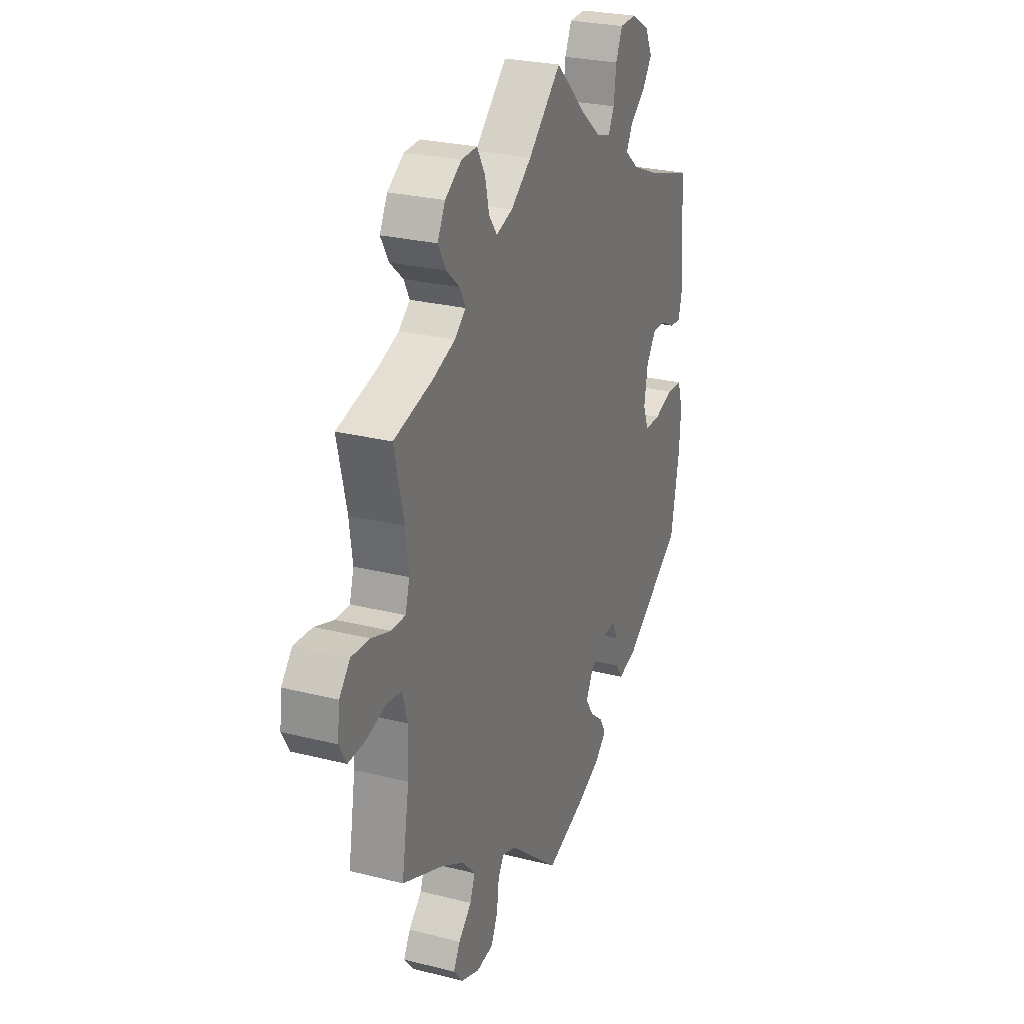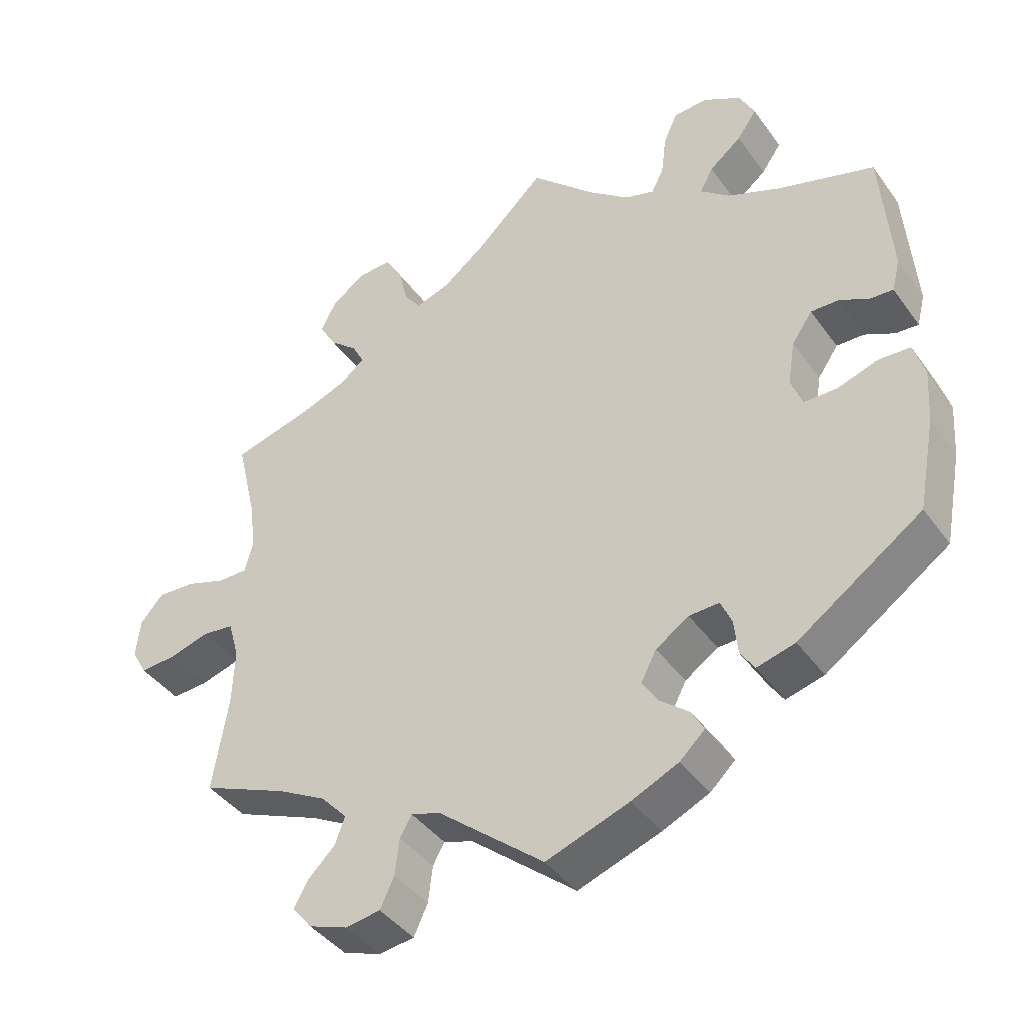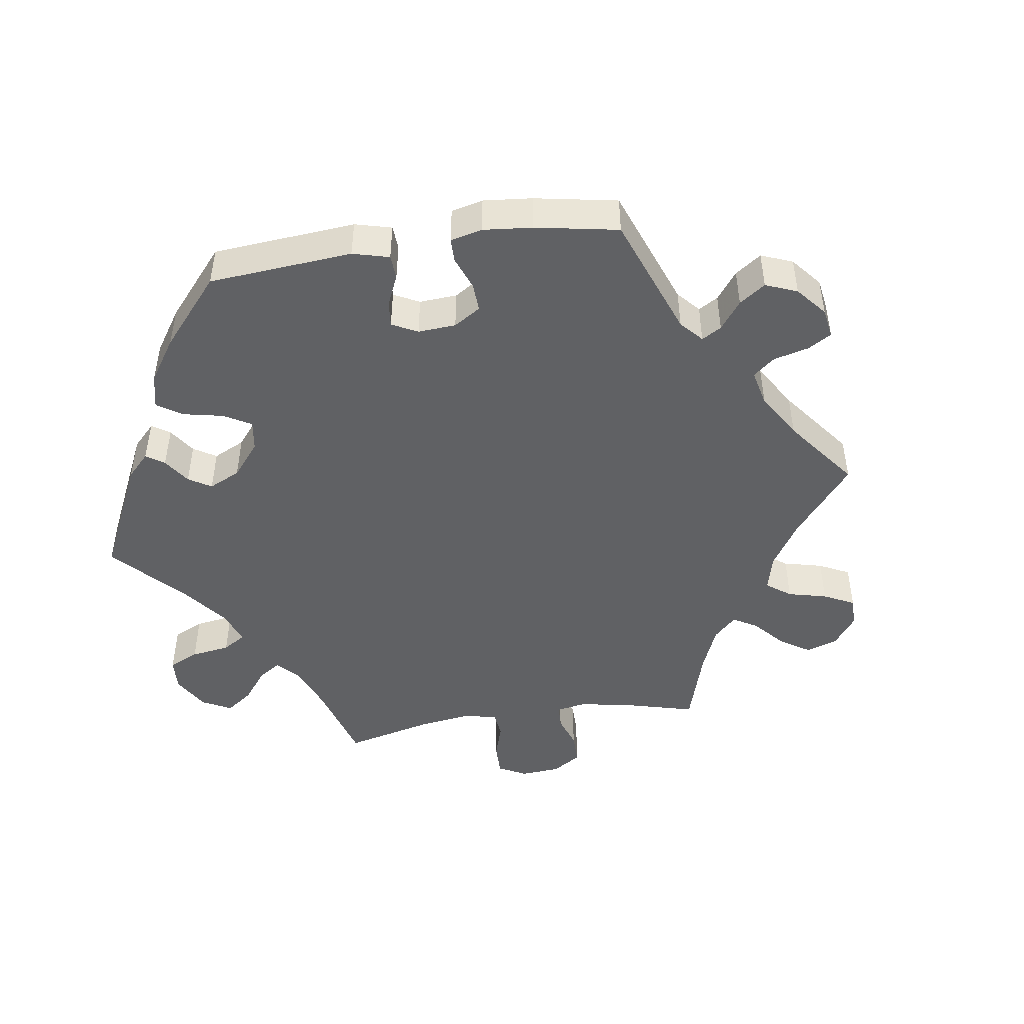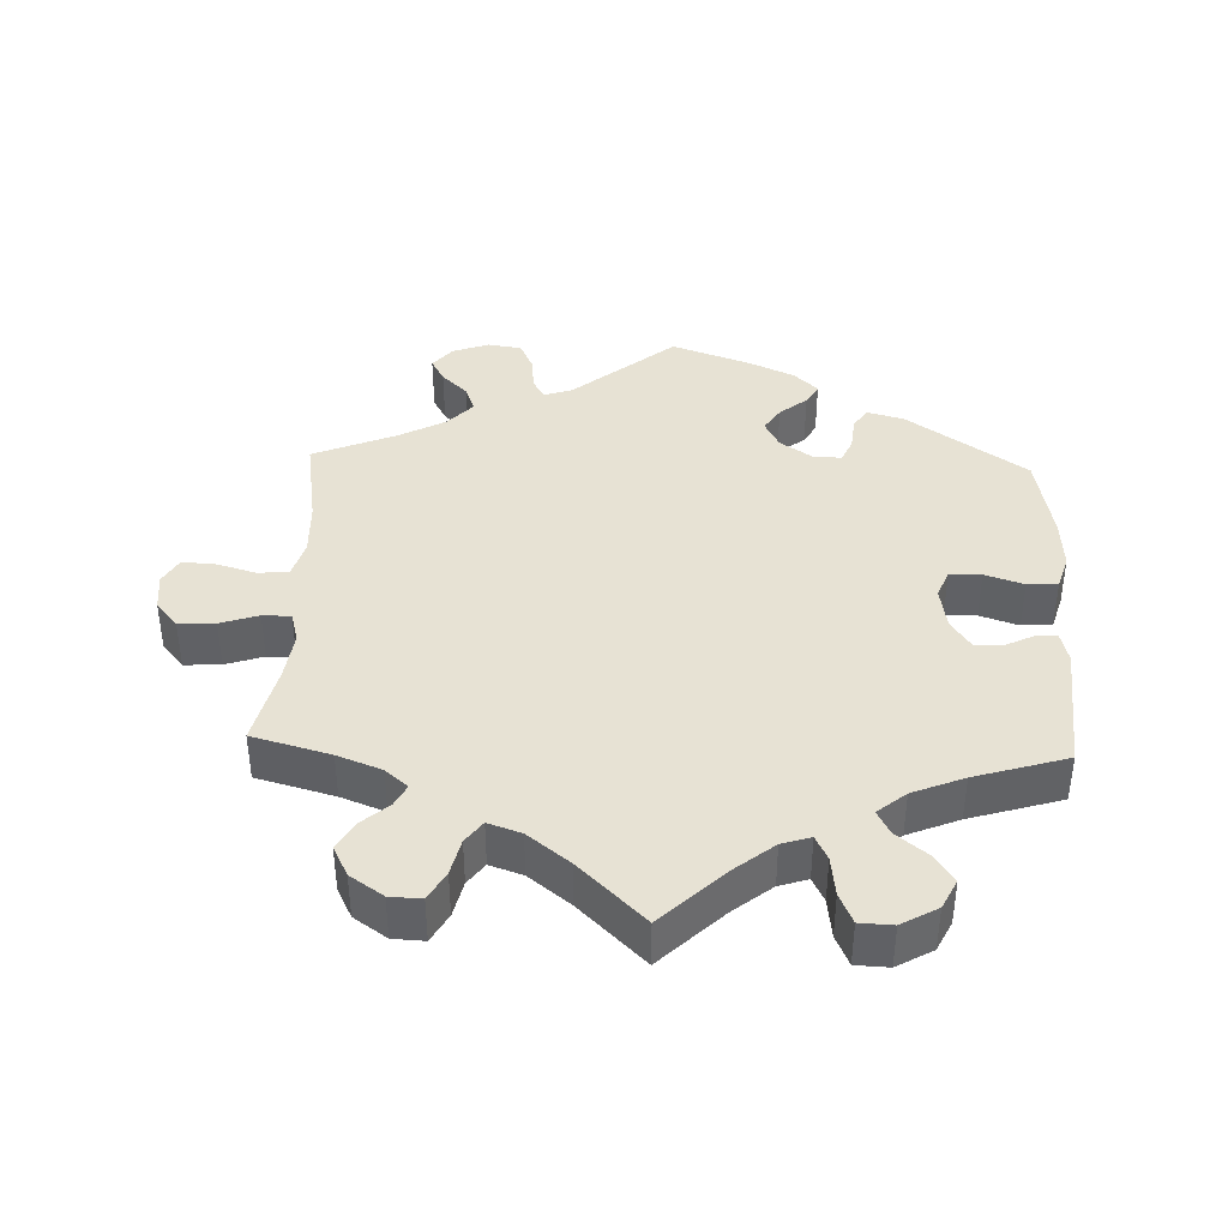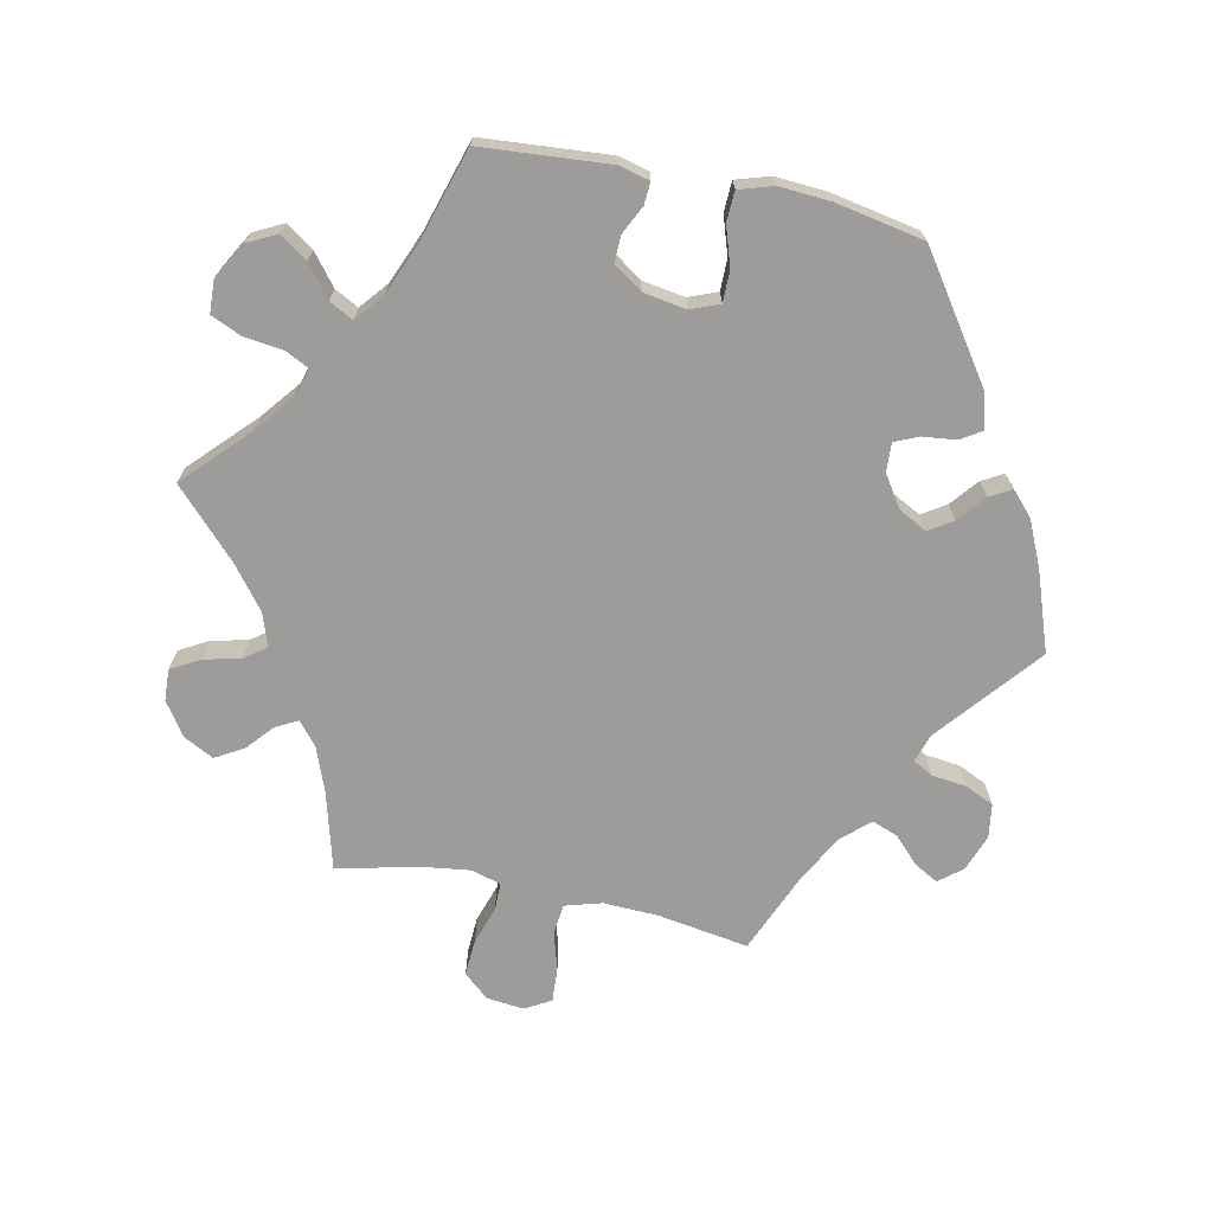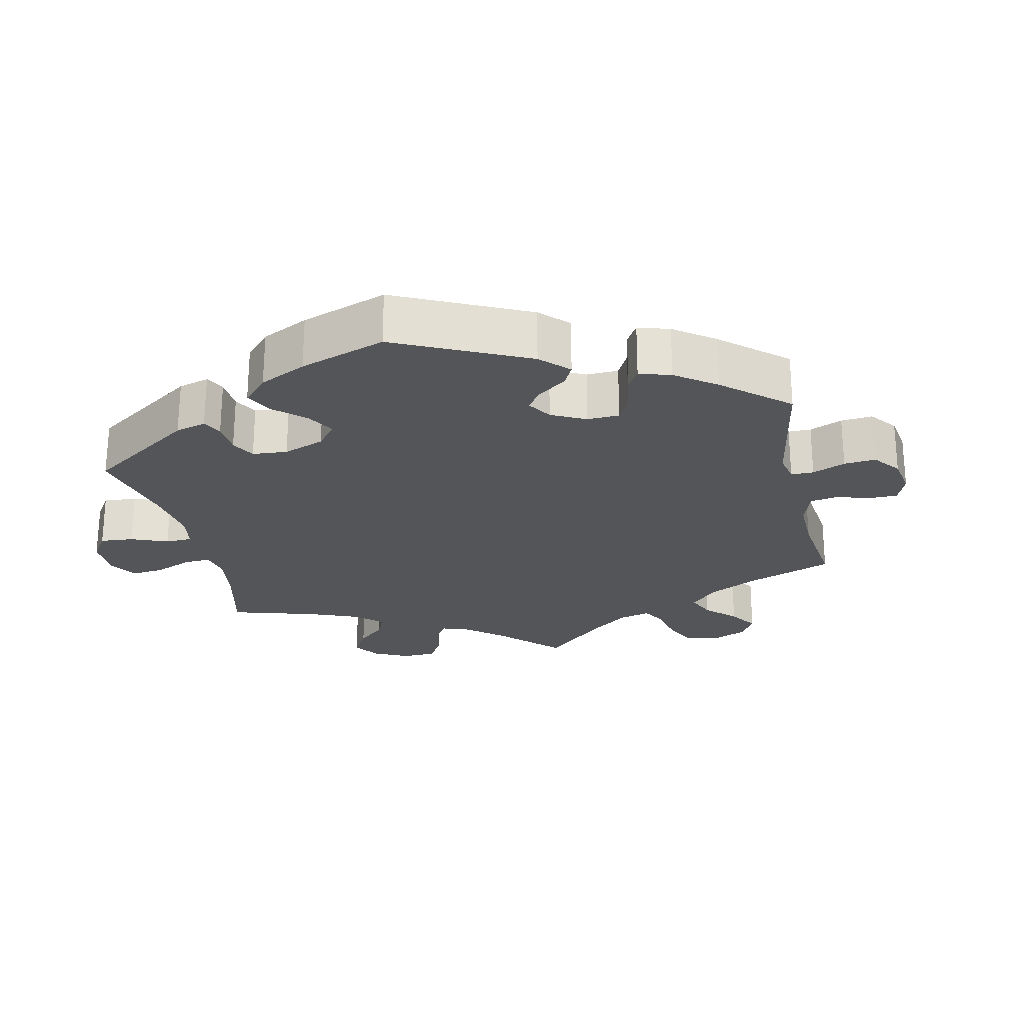
<metadata>
{"format":"obj","ext":"obj","renderer":"f3d","projection":"perspective","resolution":1024,"background":"white","views":[{"elev":26.0,"azim":-68.1,"up":"+Z"},{"elev":-41.3,"azim":32.5,"up":"+Z"},{"elev":-46.8,"azim":158.7,"up":"+Y"},{"elev":39.9,"azim":2.2,"up":"+Y"},{"elev":-70.1,"azim":78.2,"up":"+Y"},{"elev":-24.2,"azim":132.3,"up":"+Y"}]}
</metadata>
<code>
v -0.39 0.07 0.319
v -0.327 0.07 0.343
v -0.295 0.07 0.37
v -0.311 0.07 0.401
v -0.349 0.07 0.434
v -0.372 0.07 0.474
v -0.35 0.07 0.517
v -0.303 0.07 0.549
v -0.258 0.07 0.551
v -0.235 0.07 0.51
v -0.223 0.07 0.458
v -0.2 0.07 0.427
v -0.153 0.07 0.443
v -0.094 0.07 0.489
v -0.001 0.07 0.578
v 0.087 0.07 0.493
v 0.142 0.07 0.449
v 0.183 0.07 0.436
v 0.2 0.07 0.47
v 0.207 0.07 0.526
v 0.226 0.07 0.569
v 0.273 0.07 0.571
v 0.324 0.07 0.542
v 0.345 0.07 0.5
v 0.318 0.07 0.461
v 0.274 0.07 0.426
v 0.256 0.07 0.392
v 0.296 0.07 0.359
v 0.369 0.07 0.329
v 0.5 0.07 0.289
v 0.514 0.07 0.107
v 0.503 0.07 0.063
v 0.472 0.07 0.065
v 0.431 0.07 0.085
v 0.393 0.07 0.086
v 0.365 0.07 0.045
v 0.355 0.07 -0.016
v 0.371 0.07 -0.057
v 0.416 0.07 -0.057
v 0.471 0.07 -0.039
v 0.514 0.07 -0.041
v 0.529 0.07 -0.09
v 0.524 0.07 -0.163
v 0.5 0.07 -0.289
v 0.331 0.07 -0.406
v 0.279 0.07 -0.42
v 0.26 0.07 -0.391
v 0.255 0.07 -0.343
v 0.24 0.07 -0.309
v 0.199 0.07 -0.311
v 0.154 0.07 -0.341
v 0.133 0.07 -0.381
v 0.155 0.07 -0.415
v 0.194 0.07 -0.447
v 0.211 0.07 -0.477
v 0.177 0.07 -0.509
v 0.113 0.07 -0.538
v 0 0.07 -0.578
v -0.144 0.07 -0.459
v -0.184 0.07 -0.446
v -0.2 0.07 -0.474
v -0.206 0.07 -0.524
v -0.225 0.07 -0.565
v -0.273 0.07 -0.572
v -0.325 0.07 -0.553
v -0.352 0.07 -0.52
v -0.333 0.07 -0.486
v -0.296 0.07 -0.45
v -0.282 0.07 -0.413
v -0.318 0.07 -0.374
v -0.384 0.07 -0.338
v -0.501 0.07 -0.289
v -0.48 0.07 -0.159
v -0.477 0.07 -0.081
v -0.492 0.07 -0.029
v -0.535 0.07 -0.024
v -0.59 0.07 -0.04
v -0.639 0.07 -0.043
v -0.66 0.07 -0.006
v -0.654 0.07 0.047
v -0.623 0.07 0.083
v -0.571 0.07 0.08
v -0.517 0.07 0.062
v -0.477 0.07 0.062
v -0.465 0.07 0.105
v -0.474 0.07 0.174
v -0.501 0.07 0.289
v -0.39 0 0.319
v -0.327 0 0.343
v -0.295 0 0.37
v -0.311 0 0.401
v -0.349 0 0.434
v -0.372 0 0.474
v -0.35 0 0.517
v -0.303 0 0.549
v -0.258 0 0.551
v -0.235 0 0.51
v -0.223 0 0.458
v -0.2 0 0.427
v -0.153 0 0.443
v -0.094 0 0.489
v -0.001 0 0.578
v 0.087 0 0.493
v 0.142 0 0.449
v 0.183 0 0.436
v 0.2 0 0.47
v 0.207 0 0.526
v 0.226 0 0.569
v 0.273 0 0.571
v 0.324 0 0.542
v 0.345 0 0.5
v 0.318 0 0.461
v 0.274 0 0.426
v 0.256 0 0.392
v 0.296 0 0.359
v 0.369 0 0.329
v 0.5 0 0.289
v 0.514 0 0.107
v 0.503 0 0.063
v 0.472 0 0.065
v 0.431 0 0.085
v 0.393 0 0.086
v 0.365 0 0.045
v 0.355 0 -0.016
v 0.371 0 -0.057
v 0.416 0 -0.057
v 0.471 0 -0.039
v 0.514 0 -0.041
v 0.529 0 -0.09
v 0.524 0 -0.163
v 0.5 0 -0.289
v 0.331 0 -0.406
v 0.279 0 -0.42
v 0.26 0 -0.391
v 0.255 0 -0.343
v 0.24 0 -0.309
v 0.199 0 -0.311
v 0.154 0 -0.341
v 0.133 0 -0.381
v 0.155 0 -0.415
v 0.194 0 -0.447
v 0.211 0 -0.477
v 0.177 0 -0.509
v 0.113 0 -0.538
v 0 0 -0.578
v -0.144 0 -0.459
v -0.184 0 -0.446
v -0.2 0 -0.474
v -0.206 0 -0.524
v -0.225 0 -0.565
v -0.273 0 -0.572
v -0.325 0 -0.553
v -0.352 0 -0.52
v -0.333 0 -0.486
v -0.296 0 -0.45
v -0.282 0 -0.413
v -0.318 0 -0.374
v -0.384 0 -0.338
v -0.501 0 -0.289
v -0.48 0 -0.159
v -0.477 0 -0.081
v -0.492 0 -0.029
v -0.535 0 -0.024
v -0.59 0 -0.04
v -0.639 0 -0.043
v -0.66 0 -0.006
v -0.654 0 0.047
v -0.623 0 0.083
v -0.571 0 0.08
v -0.517 0 0.062
v -0.477 0 0.062
v -0.465 0 0.105
v -0.474 0 0.174
v -0.501 0 0.289
f 86 87 1
f 85 86 1 2
f 84 85 2 3
f 80 81 82 83
f 80 83 84
f 79 80 84
f 76 77 78 79
f 75 76 79 84
f 74 75 84 3
f 71 72 73
f 70 71 73 74
f 69 70 74 3
f 65 66 67 68
f 65 68 69
f 64 65 69
f 61 62 63 64
f 60 61 64 69
f 59 60 69 3
f 57 58 59 3
f 53 54 55 56
f 52 53 56 57
f 45 46 47 48
f 45 48 49
f 44 45 49
f 43 44 49 50
f 39 40 41 42
f 38 39 42 43
f 31 32 33 34
f 29 30 31 34
f 28 29 34 35
f 27 28 35 36
f 23 24 25 26
f 23 26 27
f 22 23 27
f 19 20 21 22
f 18 19 22 27
f 17 18 27 36
f 14 15 16
f 13 14 16 17
f 12 13 17 36
f 8 9 10 11
f 8 11 12
f 7 8 12
f 4 5 6 7
f 3 4 7 12
f 52 57 3 12
f 38 43 50
f 37 38 50 51
f 36 37 51
f 12 36 51
f 12 51 52
f 88 174 173
f 89 88 173 172
f 90 89 172 171
f 170 169 168 167
f 171 170 167
f 171 167 166
f 166 165 164 163
f 171 166 163 162
f 90 171 162 161
f 160 159 158
f 161 160 158 157
f 90 161 157 156
f 155 154 153 152
f 156 155 152
f 156 152 151
f 151 150 149 148
f 156 151 148 147
f 90 156 147 146
f 90 146 145 144
f 143 142 141 140
f 144 143 140 139
f 135 134 133 132
f 136 135 132
f 136 132 131
f 137 136 131 130
f 129 128 127 126
f 130 129 126 125
f 121 120 119 118
f 121 118 117 116
f 122 121 116 115
f 123 122 115 114
f 113 112 111 110
f 114 113 110
f 114 110 109
f 109 108 107 106
f 114 109 106 105
f 123 114 105 104
f 103 102 101
f 104 103 101 100
f 123 104 100 99
f 98 97 96 95
f 99 98 95
f 99 95 94
f 94 93 92 91
f 99 94 91 90
f 99 90 144 139
f 137 130 125
f 138 137 125 124
f 138 124 123
f 138 123 99
f 139 138 99
f 1 88 89 2
f 2 89 90 3
f 3 90 91 4
f 4 91 92 5
f 5 92 93 6
f 6 93 94 7
f 7 94 95 8
f 8 95 96 9
f 9 96 97 10
f 10 97 98 11
f 11 98 99 12
f 12 99 100 13
f 13 100 101 14
f 14 101 102 15
f 15 102 103 16
f 16 103 104 17
f 17 104 105 18
f 18 105 106 19
f 19 106 107 20
f 20 107 108 21
f 21 108 109 22
f 22 109 110 23
f 23 110 111 24
f 24 111 112 25
f 25 112 113 26
f 26 113 114 27
f 27 114 115 28
f 28 115 116 29
f 29 116 117 30
f 30 117 118 31
f 31 118 119 32
f 32 119 120 33
f 33 120 121 34
f 34 121 122 35
f 35 122 123 36
f 36 123 124 37
f 37 124 125 38
f 38 125 126 39
f 39 126 127 40
f 40 127 128 41
f 41 128 129 42
f 42 129 130 43
f 43 130 131 44
f 44 131 132 45
f 45 132 133 46
f 46 133 134 47
f 47 134 135 48
f 48 135 136 49
f 49 136 137 50
f 50 137 138 51
f 51 138 139 52
f 52 139 140 53
f 53 140 141 54
f 54 141 142 55
f 55 142 143 56
f 56 143 144 57
f 57 144 145 58
f 58 145 146 59
f 59 146 147 60
f 60 147 148 61
f 61 148 149 62
f 62 149 150 63
f 63 150 151 64
f 64 151 152 65
f 65 152 153 66
f 66 153 154 67
f 67 154 155 68
f 68 155 156 69
f 69 156 157 70
f 70 157 158 71
f 71 158 159 72
f 72 159 160 73
f 73 160 161 74
f 74 161 162 75
f 75 162 163 76
f 76 163 164 77
f 77 164 165 78
f 78 165 166 79
f 79 166 167 80
f 80 167 168 81
f 81 168 169 82
f 82 169 170 83
f 83 170 171 84
f 84 171 172 85
f 85 172 173 86
f 86 173 174 87
f 87 174 88 1

</code>
